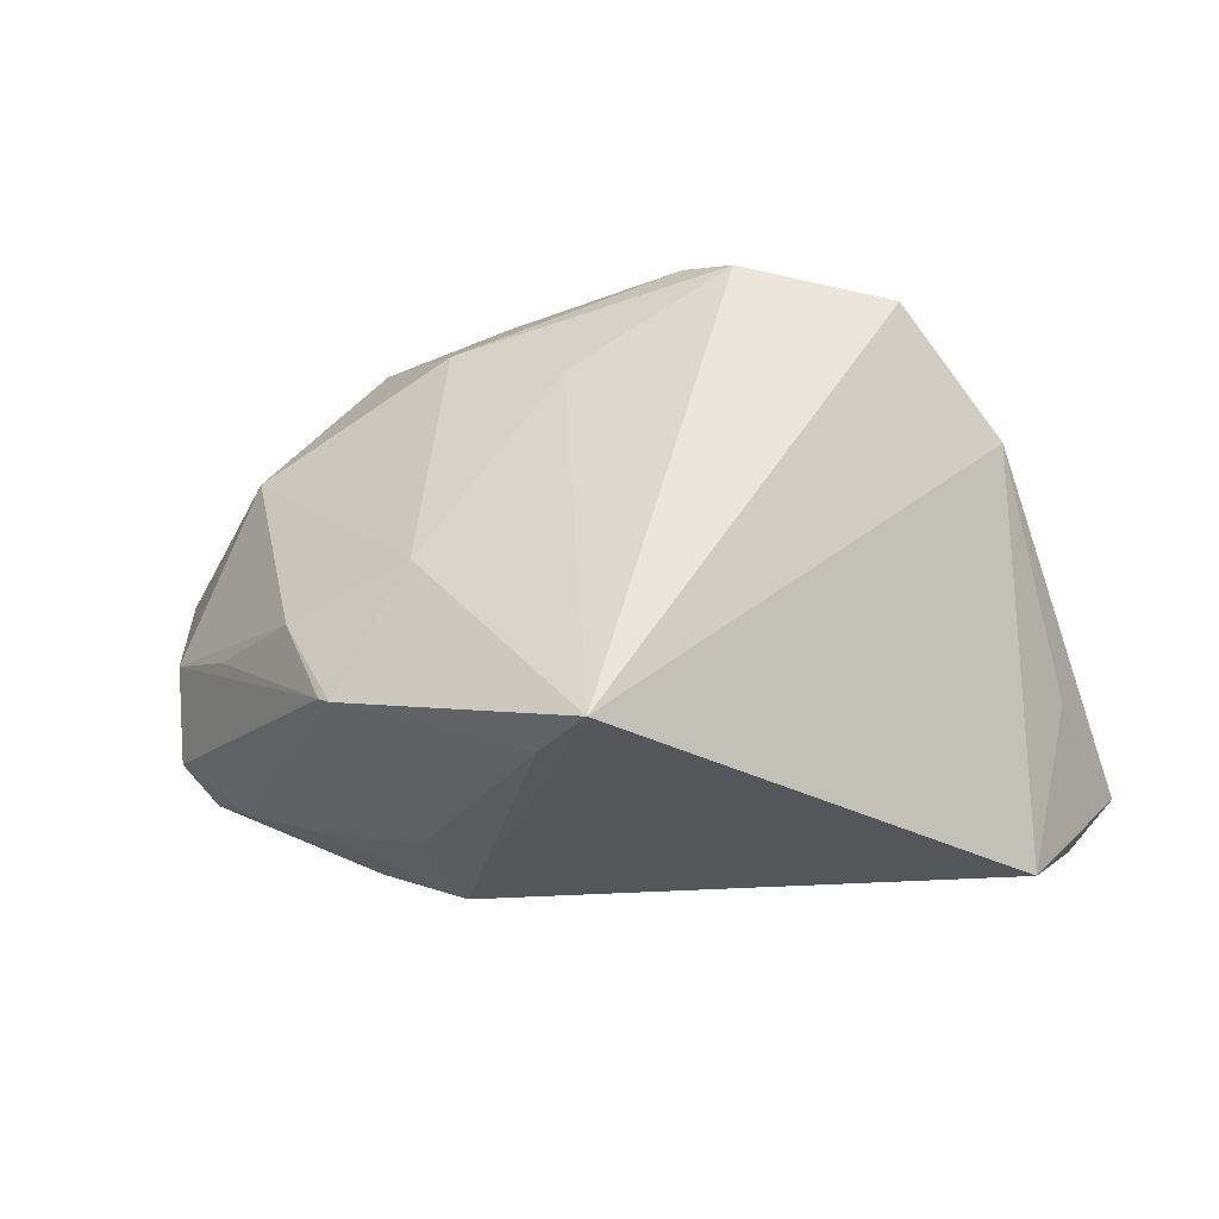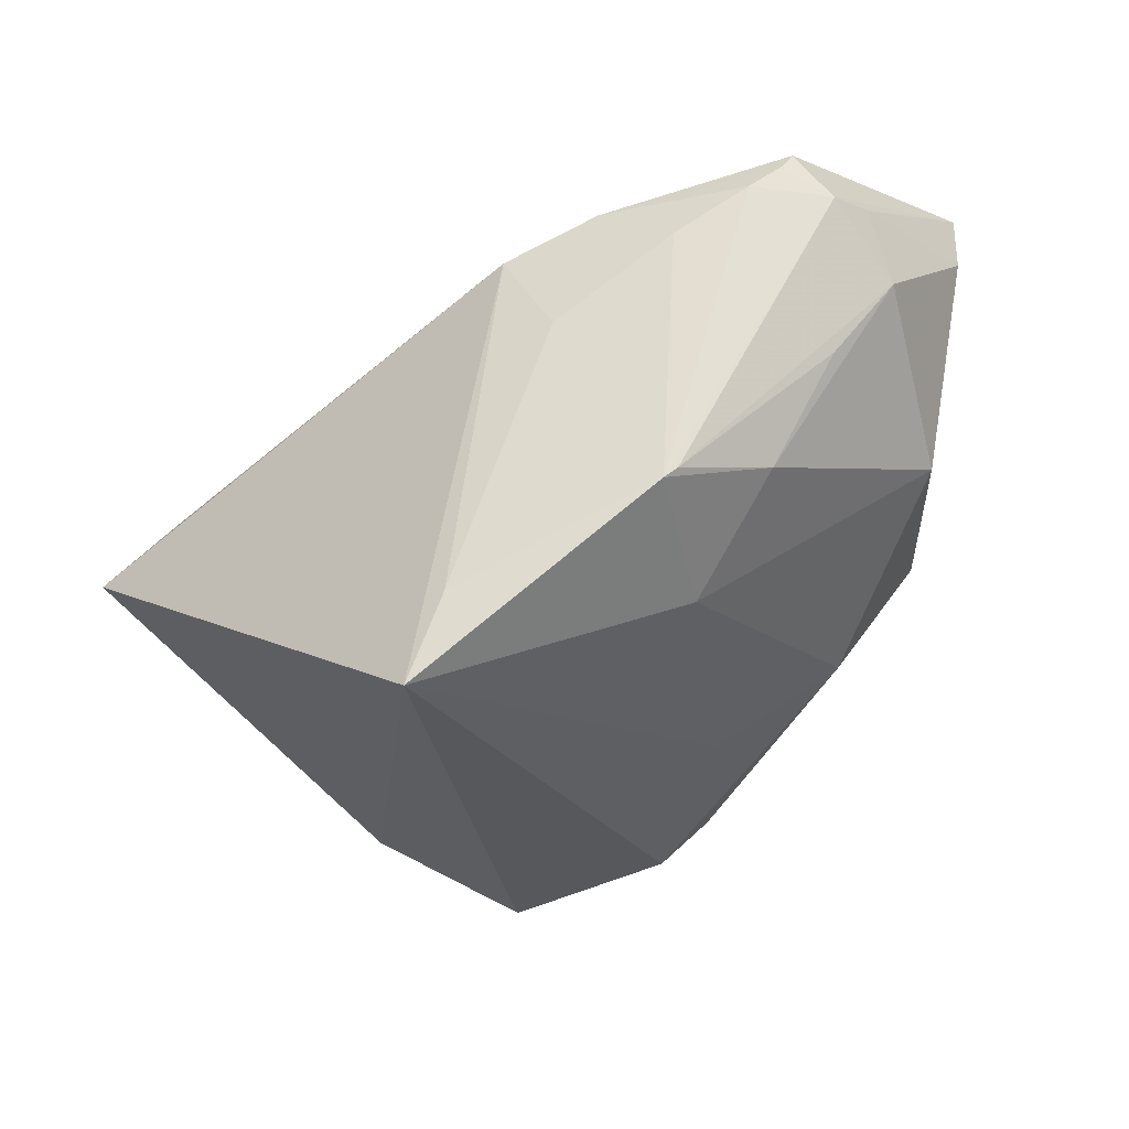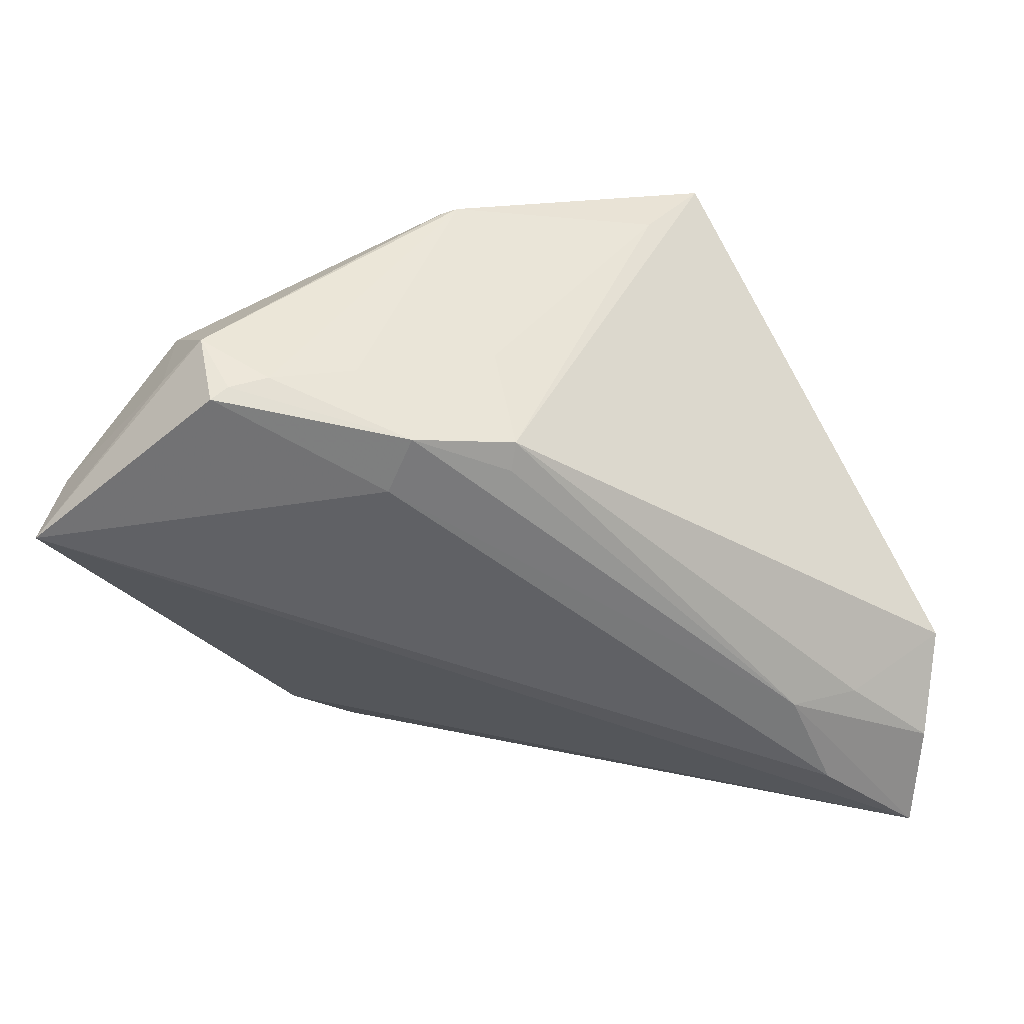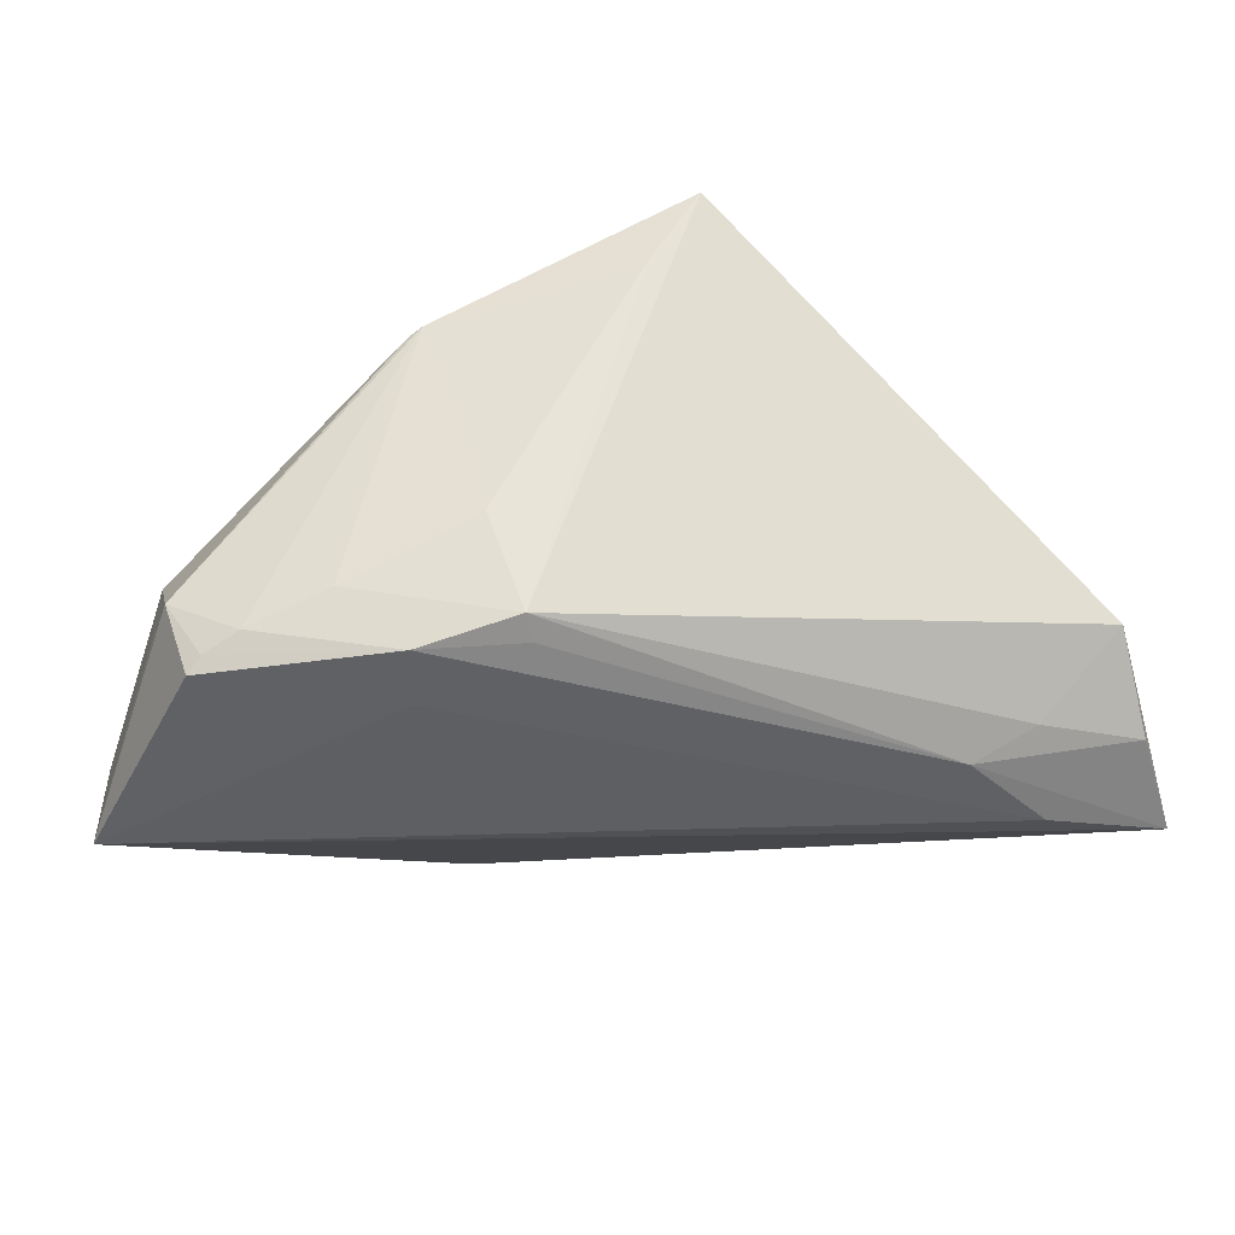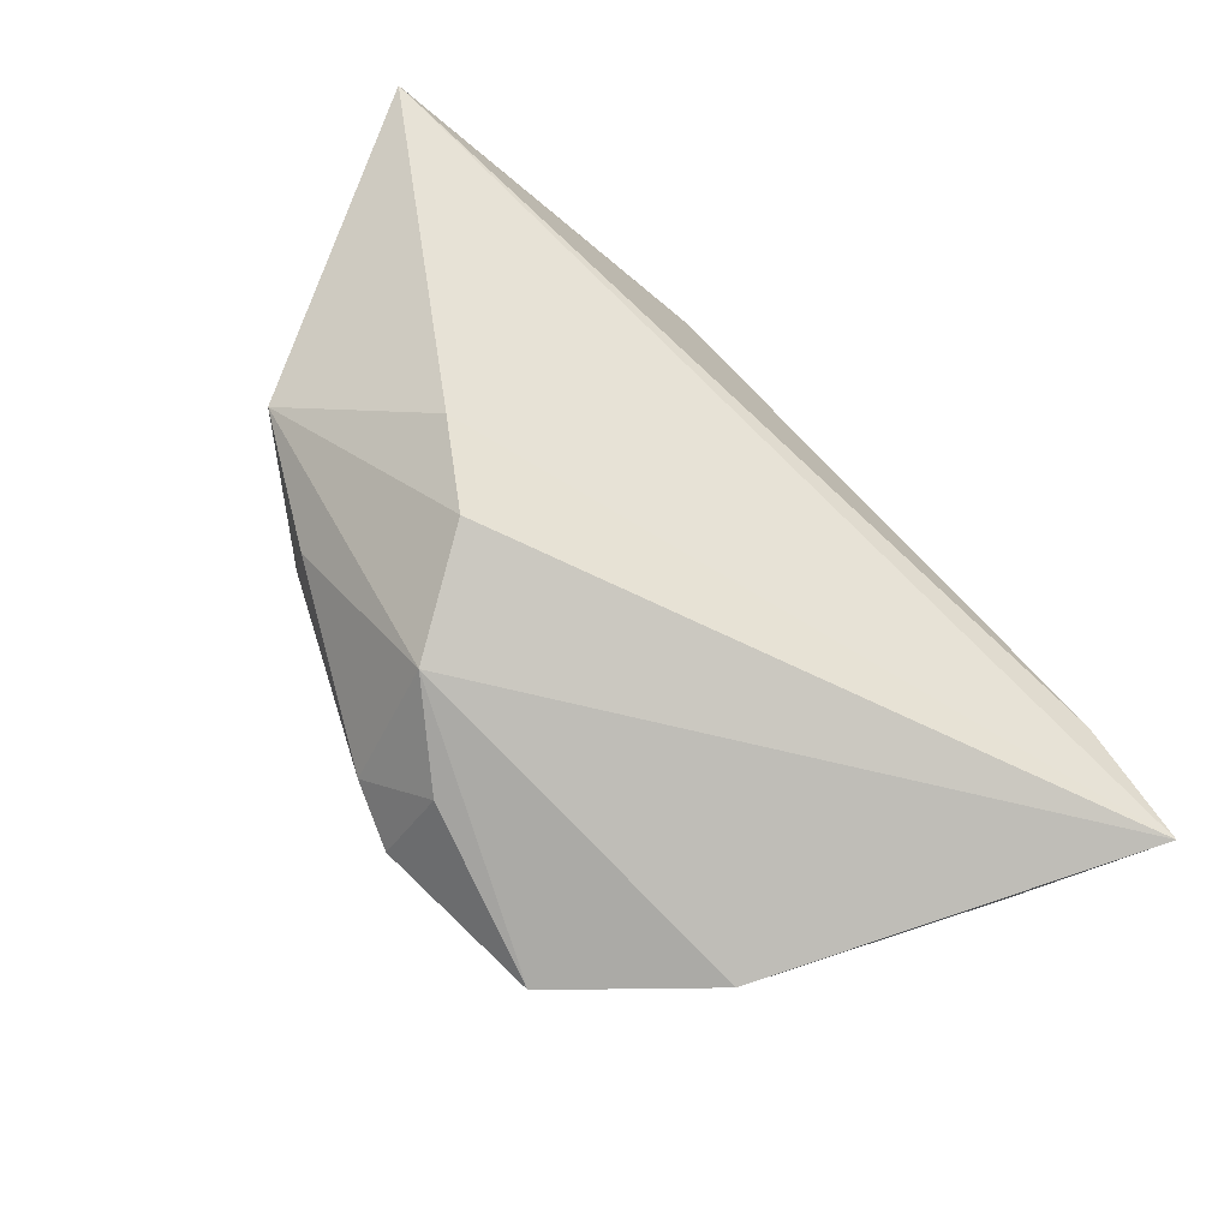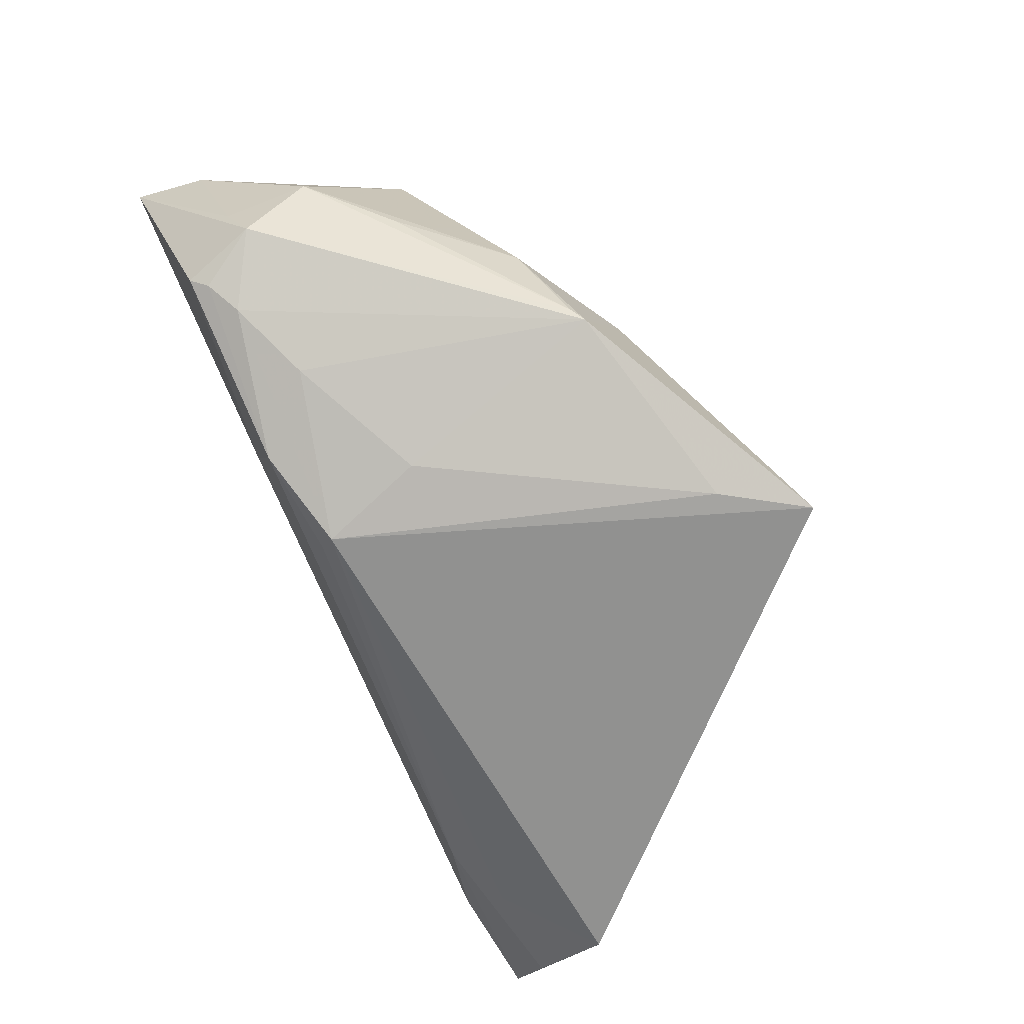
<metadata>
{"format":"obj","ext":"obj","renderer":"f3d","projection":"perspective","resolution":1024,"background":"white","views":[{"elev":47.1,"azim":-141.9,"up":"+Z"},{"elev":60.8,"azim":-12.8,"up":"+Y"},{"elev":37.6,"azim":-177.2,"up":"+Y"},{"elev":-42.3,"azim":-158.3,"up":"+Z"},{"elev":-77.4,"azim":139.7,"up":"+Y"},{"elev":73.8,"azim":-115.0,"up":"+Y"}]}
</metadata>
<code>
v 0.02845 -0.01856 0.01107
v 0.03621 0.02893 -0.008616
v 0.0297 0.03216 -0.02441
v -0.03788 -0.01908 -0.02361
v -0.01529 0.03026 0.01671
v -0.04175 -0.02435 -0.007541
v 0.006872 0.03455 0.01174
v 0.0117 0.02175 -0.02537
v -0.04912 -0.01626 -0.01895
v -0.02086 0.0298 0.02537
v -0.03314 -0.008444 -0.02318
v 0.03608 0.02966 -0.01767
v 0.01193 -0.02794 0.02174
v 0.03937 -0.009671 0.004182
v 0.009112 0.0279 -0.02452
v 0.03896 0.01149 0.003692
v -0.001074 0.02321 -0.02309
v 0.02043 -0.03053 -0.003307
v 0.05005 0.014 -0.02524
v -0.0252 -0.03455 0.01305
v -0.05005 -0.006609 -0.01217
v 0.0273 -0.007291 0.01536
v -0.04839 -0.0275 -0.0217
v 0.01484 -0.03455 0.008724
v 0.03174 0.03434 -0.01666
v 0.008506 0.0344 0.01088
v 0.01538 0.03178 -0.01776
v -0.01131 -0.03407 0.02537
v 0.005652 -0.02825 0.02537
v 0.02411 0.03283 -0.02111
v 0.02776 0.02989 -0.001306
v -0.001483 0.02612 -0.02198
v 0.001325 0.02971 -0.01114
v 0.04793 0.01628 -0.01792
v 0.009277 0.01956 0.01768
v 0.006259 -0.03402 0.01718
v 0.02806 0.0327 -0.02285
v 0.0187 0.02826 0.009359
v 0.02671 -0.02341 -0.008287
v -0.04024 -0.008848 -0.02003
v 0.01193 -0.007773 0.02143
f 21 10 32
f 3 25 19
f 19 8 3
f 3 8 15
f 19 23 4
f 4 8 19
f 10 29 41
f 29 22 41
f 35 22 16
f 10 41 35
f 35 41 22
f 16 22 14
f 20 10 21
f 34 2 16
f 34 14 19
f 16 14 34
f 17 32 15
f 15 8 11
f 8 4 11
f 11 17 15
f 32 17 11
f 11 4 23
f 10 35 7
f 5 32 10
f 5 33 32
f 10 7 5
f 5 7 33
f 32 33 27
f 33 7 27
f 19 14 39
f 39 14 18
f 39 23 19
f 39 18 23
f 21 23 6
f 6 20 21
f 23 20 6
f 10 20 28
f 28 29 10
f 28 36 29
f 23 18 24
f 24 20 23
f 36 28 24
f 24 28 20
f 18 14 24
f 25 2 12
f 2 34 12
f 19 25 12
f 12 34 19
f 32 11 40
f 21 32 40
f 38 7 35
f 38 35 16
f 16 2 38
f 26 2 25
f 25 7 26
f 7 38 26
f 15 32 30
f 32 27 30
f 30 7 25
f 30 27 7
f 1 24 14
f 1 14 22
f 29 36 13
f 36 24 13
f 24 1 13
f 13 22 29
f 13 1 22
f 9 23 21
f 21 40 9
f 9 11 23
f 9 40 11
f 2 26 31
f 31 38 2
f 31 26 38
f 37 3 15
f 15 30 37
f 25 3 37
f 37 30 25

</code>
